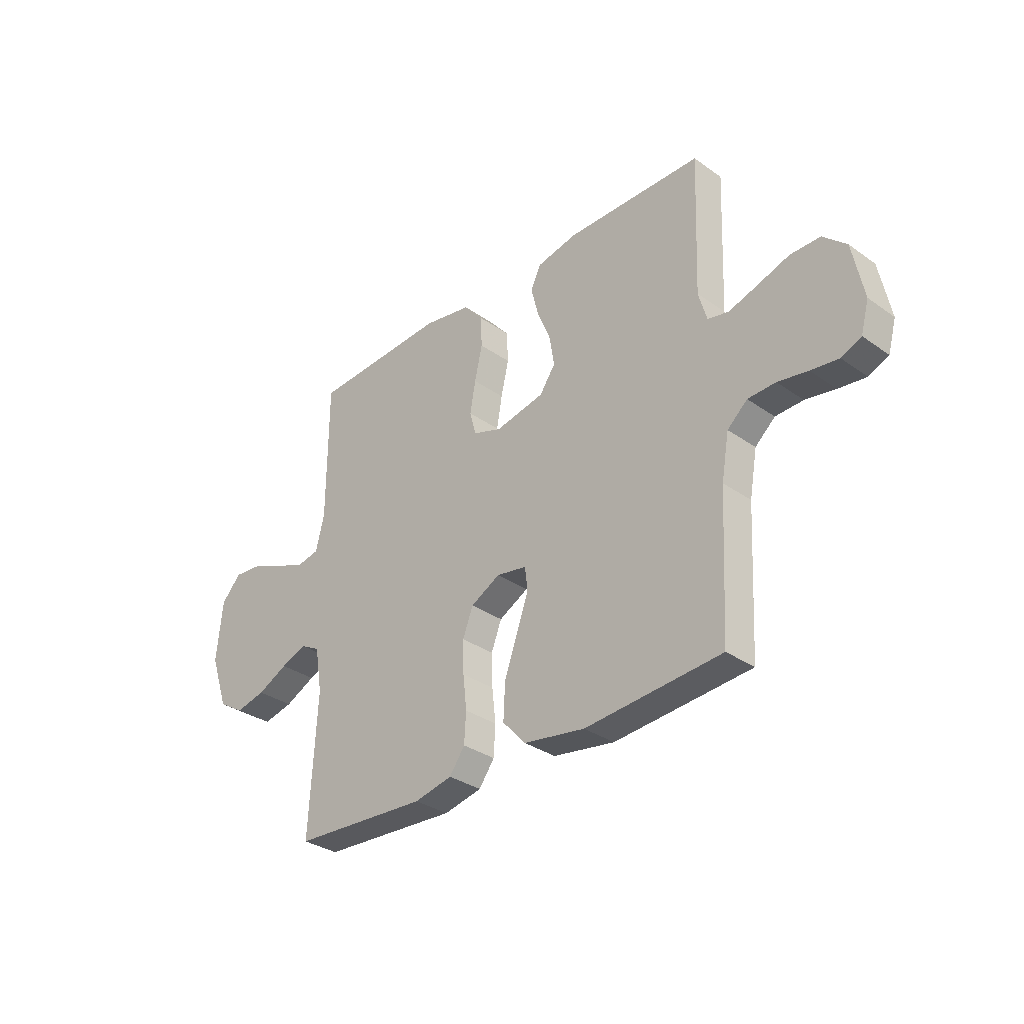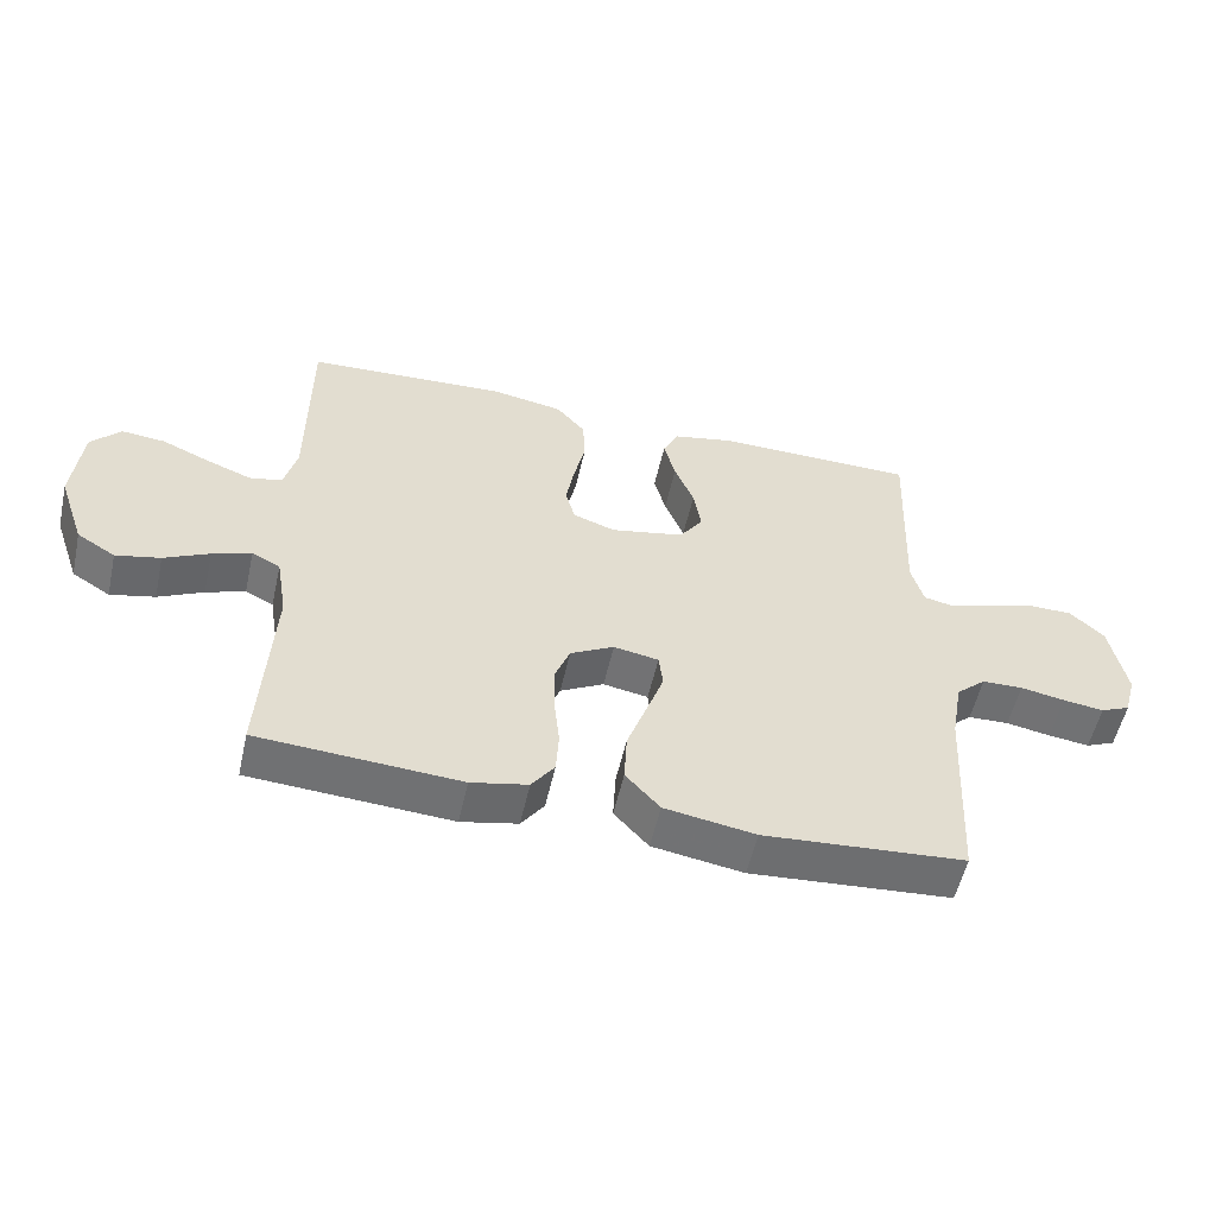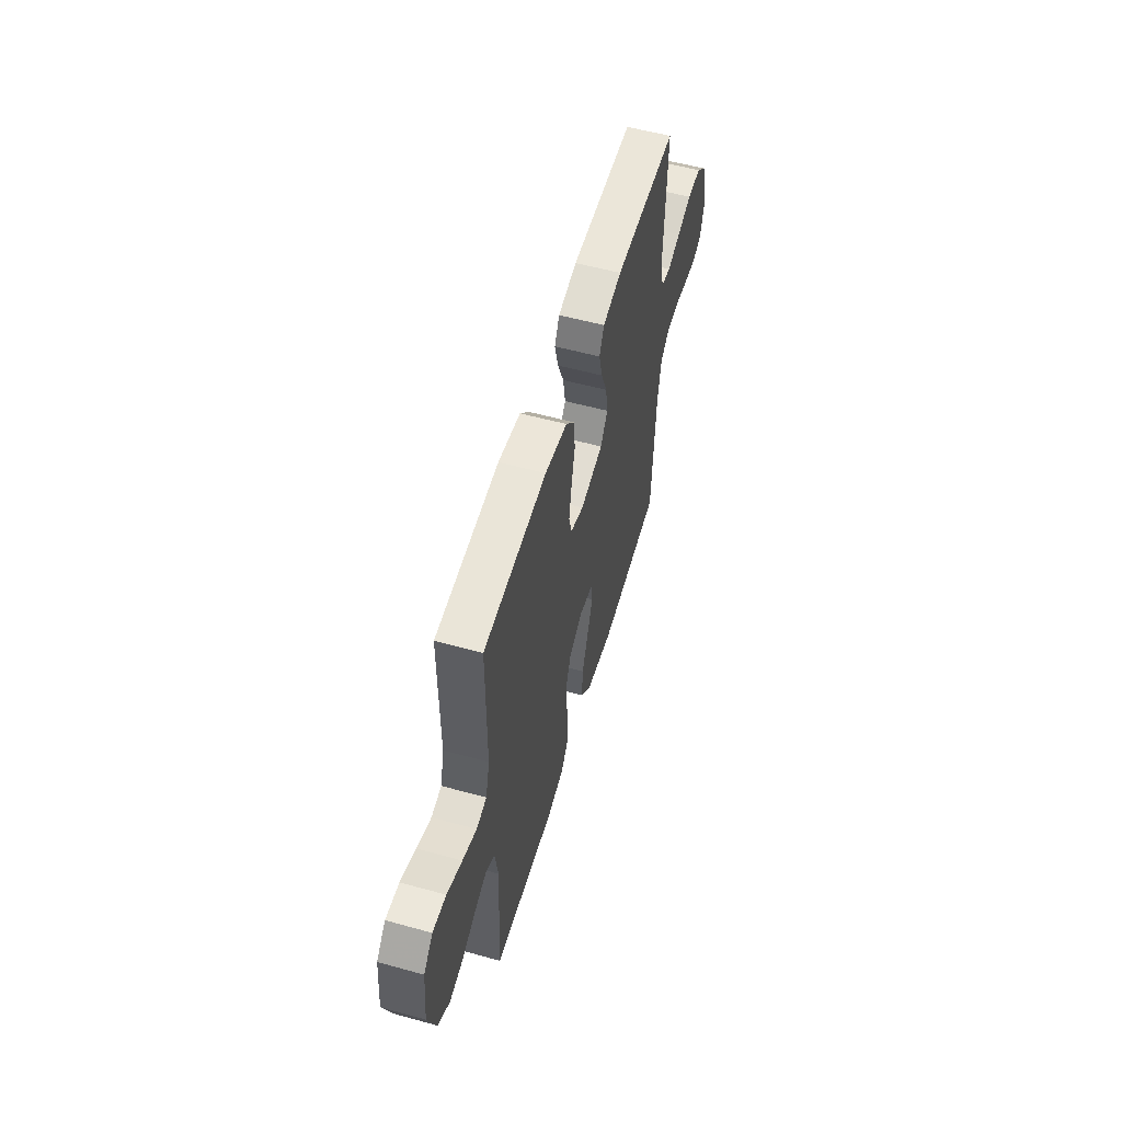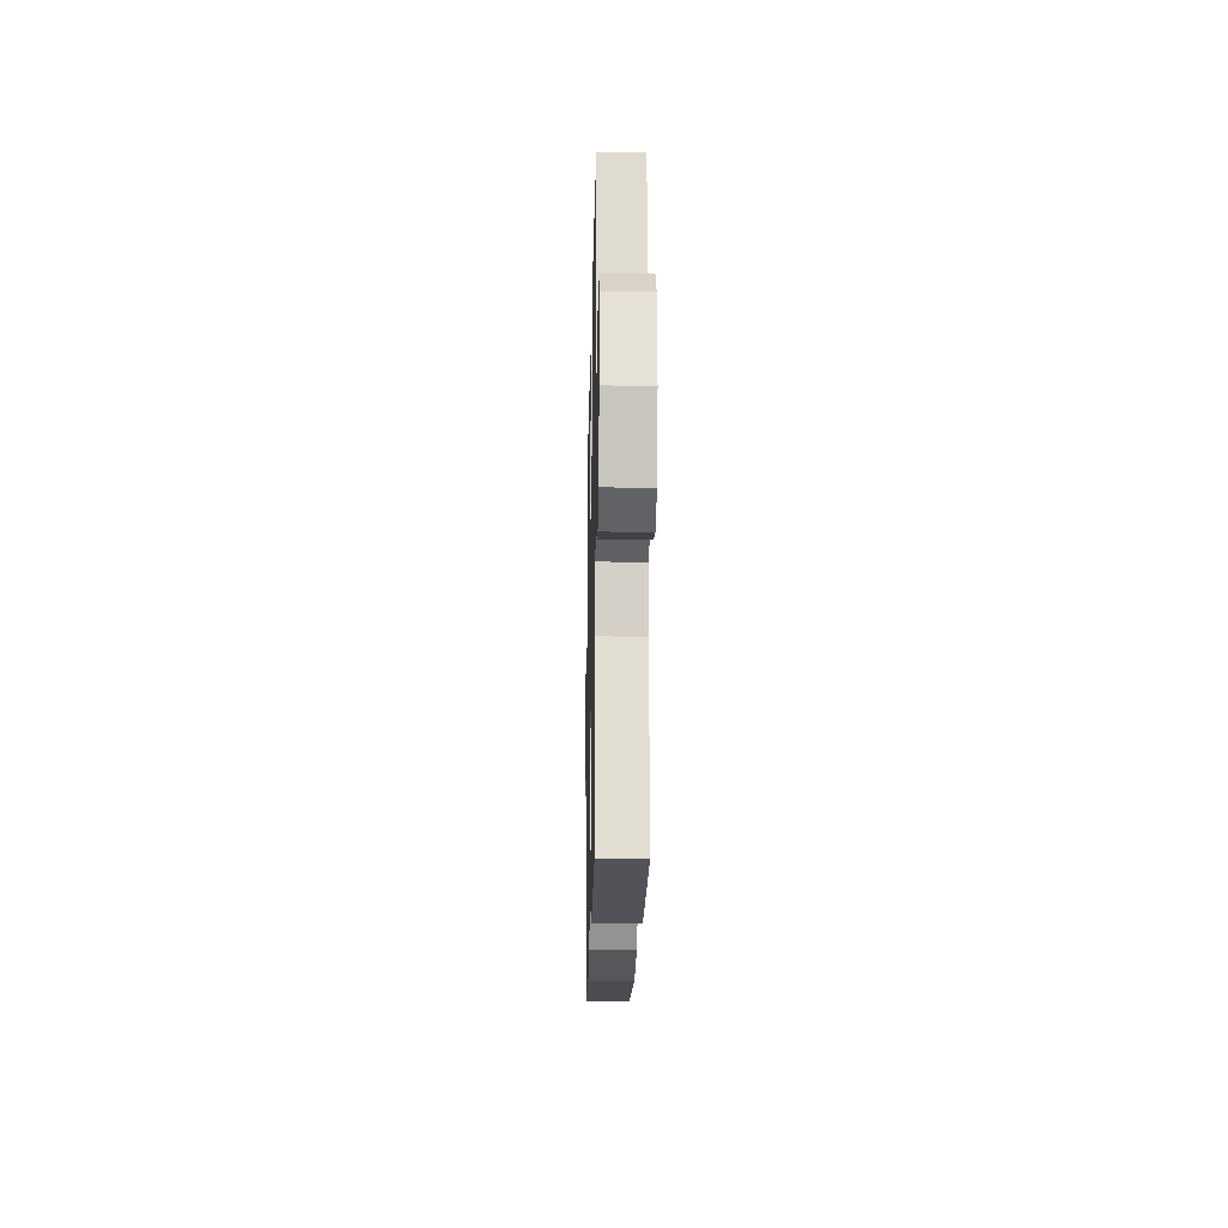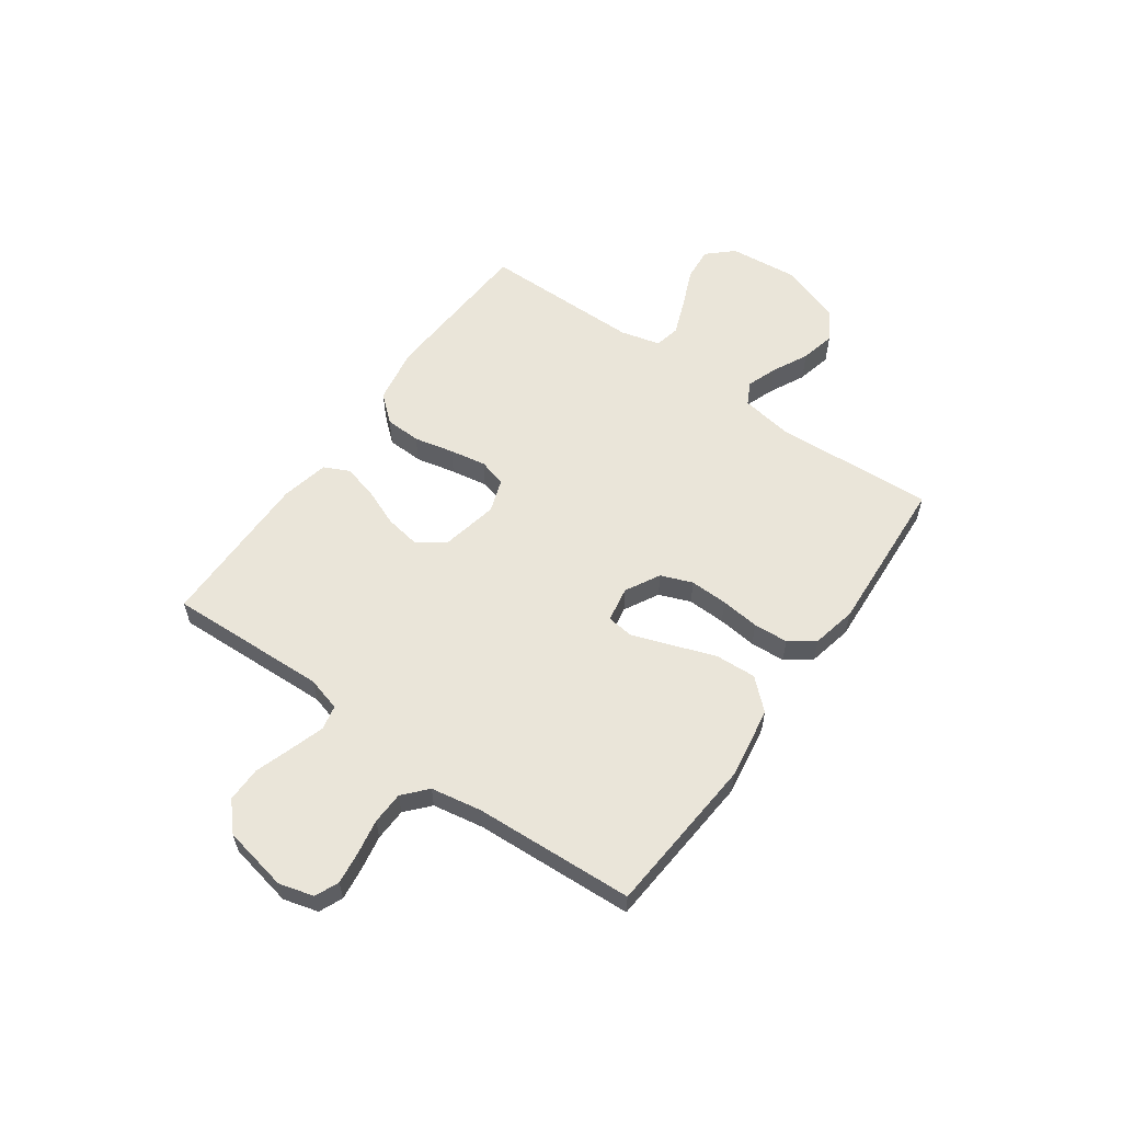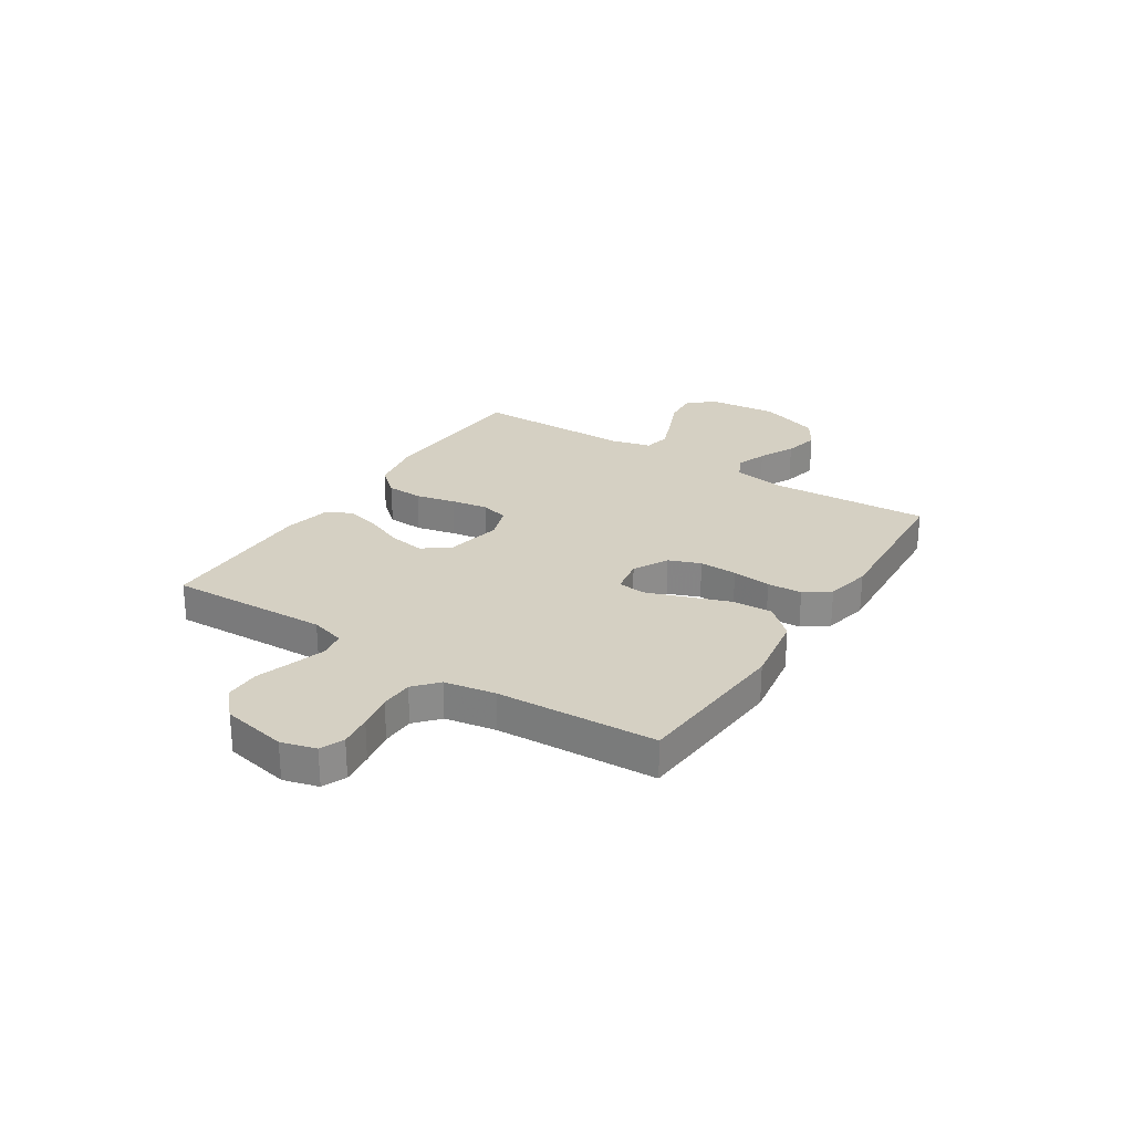
<metadata>
{"format":"obj","ext":"obj","renderer":"f3d","projection":"perspective","resolution":1024,"background":"white","views":[{"elev":-32.5,"azim":45.6,"up":"+Z"},{"elev":-54.9,"azim":-12.7,"up":"+Z"},{"elev":56.0,"azim":-73.9,"up":"+Z"},{"elev":-19.0,"azim":-91.2,"up":"+Z"},{"elev":58.0,"azim":125.5,"up":"+Y"},{"elev":26.2,"azim":122.8,"up":"+Y"}]}
</metadata>
<code>
v 0.5 0.07 0.5
v 0.488 0.07 0.2
v 0.506 0.07 0.136
v 0.552 0.07 0.126
v 0.616 0.07 0.146
v 0.686 0.07 0.169
v 0.752 0.07 0.169
v 0.803 0.07 0.122
v 0.827 0.07 0
v 0.809 0.07 -0.065
v 0.765 0.07 -0.084
v 0.704 0.07 -0.076
v 0.638 0.07 -0.064
v 0.577 0.07 -0.066
v 0.533 0.07 -0.105
v 0.516 0.07 -0.2
v 0.5 0.07 -0.5
v 0.2 0.07 -0.523
v 0.065 0.07 -0.501
v 0.014 0.07 -0.445
v 0.018 0.07 -0.368
v 0.047 0.07 -0.287
v 0.073 0.07 -0.214
v 0.067 0.07 -0.163
v 0 0.07 -0.151
v -0.065 0.07 -0.186
v -0.088 0.07 -0.245
v -0.086 0.07 -0.316
v -0.078 0.07 -0.389
v -0.082 0.07 -0.454
v -0.116 0.07 -0.501
v -0.2 0.07 -0.519
v -0.5 0.07 -0.5
v -0.483 0.07 -0.2
v -0.499 0.07 -0.103
v -0.541 0.07 -0.081
v -0.599 0.07 -0.102
v -0.666 0.07 -0.135
v -0.732 0.07 -0.15
v -0.789 0.07 -0.115
v -0.829 0.07 0
v -0.816 0.07 0.131
v -0.772 0.07 0.178
v -0.708 0.07 0.172
v -0.636 0.07 0.141
v -0.569 0.07 0.115
v -0.52 0.07 0.125
v -0.501 0.07 0.2
v -0.5 0.07 0.5
v -0.2 0.07 0.516
v -0.094 0.07 0.497
v -0.051 0.07 0.447
v -0.048 0.07 0.379
v -0.065 0.07 0.304
v -0.077 0.07 0.235
v -0.063 0.07 0.183
v 0 0.07 0.161
v 0.109 0.07 0.183
v 0.144 0.07 0.233
v 0.133 0.07 0.3
v 0.104 0.07 0.371
v 0.087 0.07 0.437
v 0.11 0.07 0.484
v 0.2 0.07 0.503
v 0.5 0 0.5
v 0.488 0 0.2
v 0.506 0 0.136
v 0.552 0 0.126
v 0.616 0 0.146
v 0.686 0 0.169
v 0.752 0 0.169
v 0.803 0 0.122
v 0.827 0 0
v 0.809 0 -0.065
v 0.765 0 -0.084
v 0.704 0 -0.076
v 0.638 0 -0.064
v 0.577 0 -0.066
v 0.533 0 -0.105
v 0.516 0 -0.2
v 0.5 0 -0.5
v 0.2 0 -0.523
v 0.065 0 -0.501
v 0.014 0 -0.445
v 0.018 0 -0.368
v 0.047 0 -0.287
v 0.073 0 -0.214
v 0.067 0 -0.163
v 0 0 -0.151
v -0.065 0 -0.186
v -0.088 0 -0.245
v -0.086 0 -0.316
v -0.078 0 -0.389
v -0.082 0 -0.454
v -0.116 0 -0.501
v -0.2 0 -0.519
v -0.5 0 -0.5
v -0.483 0 -0.2
v -0.499 0 -0.103
v -0.541 0 -0.081
v -0.599 0 -0.102
v -0.666 0 -0.135
v -0.732 0 -0.15
v -0.789 0 -0.115
v -0.829 0 0
v -0.816 0 0.131
v -0.772 0 0.178
v -0.708 0 0.172
v -0.636 0 0.141
v -0.569 0 0.115
v -0.52 0 0.125
v -0.501 0 0.2
v -0.5 0 0.5
v -0.2 0 0.516
v -0.094 0 0.497
v -0.051 0 0.447
v -0.048 0 0.379
v -0.065 0 0.304
v -0.077 0 0.235
v -0.063 0 0.183
v 0 0 0.161
v 0.109 0 0.183
v 0.144 0 0.233
v 0.133 0 0.3
v 0.104 0 0.371
v 0.087 0 0.437
v 0.11 0 0.484
v 0.2 0 0.503
f 64 1 2
f 63 64 2
f 62 63 2
f 61 62 2
f 60 61 2
f 59 60 2 3
f 58 59 3
f 57 58 3 4
f 52 53 54
f 51 52 54
f 50 51 54
f 49 50 54
f 48 49 54
f 47 48 54 55
f 43 44 45
f 42 43 45
f 41 42 45
f 40 41 45
f 39 40 45
f 38 39 45
f 37 38 45
f 36 37 45 46
f 35 36 46 47
f 32 33 34
f 31 32 34
f 30 31 34
f 29 30 34
f 28 29 34
f 34 35 47
f 28 34 47
f 27 28 47
f 20 21 22
f 19 20 22
f 18 19 22
f 17 18 22
f 16 17 22
f 15 16 22 23
f 14 15 23 24
f 11 12 13
f 10 11 13
f 9 10 13
f 8 9 13
f 7 8 13
f 6 7 13
f 5 6 13
f 4 5 13 14
f 14 24 25
f 4 14 25
f 57 4 25
f 47 55 56
f 27 47 56
f 26 27 56
f 25 26 56 57
f 66 65 128
f 66 128 127
f 66 127 126
f 66 126 125
f 66 125 124
f 67 66 124 123
f 67 123 122
f 68 67 122 121
f 118 117 116
f 118 116 115
f 118 115 114
f 118 114 113
f 118 113 112
f 119 118 112 111
f 109 108 107
f 109 107 106
f 109 106 105
f 109 105 104
f 109 104 103
f 109 103 102
f 109 102 101
f 110 109 101 100
f 111 110 100 99
f 98 97 96
f 98 96 95
f 98 95 94
f 98 94 93
f 98 93 92
f 111 99 98
f 111 98 92
f 111 92 91
f 86 85 84
f 86 84 83
f 86 83 82
f 86 82 81
f 86 81 80
f 87 86 80 79
f 88 87 79 78
f 77 76 75
f 77 75 74
f 77 74 73
f 77 73 72
f 77 72 71
f 77 71 70
f 77 70 69
f 78 77 69 68
f 89 88 78
f 89 78 68
f 89 68 121
f 120 119 111
f 120 111 91
f 120 91 90
f 121 120 90 89
f 1 65 66 2
f 2 66 67 3
f 3 67 68 4
f 4 68 69 5
f 5 69 70 6
f 6 70 71 7
f 7 71 72 8
f 8 72 73 9
f 9 73 74 10
f 10 74 75 11
f 11 75 76 12
f 12 76 77 13
f 13 77 78 14
f 14 78 79 15
f 15 79 80 16
f 16 80 81 17
f 17 81 82 18
f 18 82 83 19
f 19 83 84 20
f 20 84 85 21
f 21 85 86 22
f 22 86 87 23
f 23 87 88 24
f 24 88 89 25
f 25 89 90 26
f 26 90 91 27
f 27 91 92 28
f 28 92 93 29
f 29 93 94 30
f 30 94 95 31
f 31 95 96 32
f 32 96 97 33
f 33 97 98 34
f 34 98 99 35
f 35 99 100 36
f 36 100 101 37
f 37 101 102 38
f 38 102 103 39
f 39 103 104 40
f 40 104 105 41
f 41 105 106 42
f 42 106 107 43
f 43 107 108 44
f 44 108 109 45
f 45 109 110 46
f 46 110 111 47
f 47 111 112 48
f 48 112 113 49
f 49 113 114 50
f 50 114 115 51
f 51 115 116 52
f 52 116 117 53
f 53 117 118 54
f 54 118 119 55
f 55 119 120 56
f 56 120 121 57
f 57 121 122 58
f 58 122 123 59
f 59 123 124 60
f 60 124 125 61
f 61 125 126 62
f 62 126 127 63
f 63 127 128 64
f 64 128 65 1

</code>
